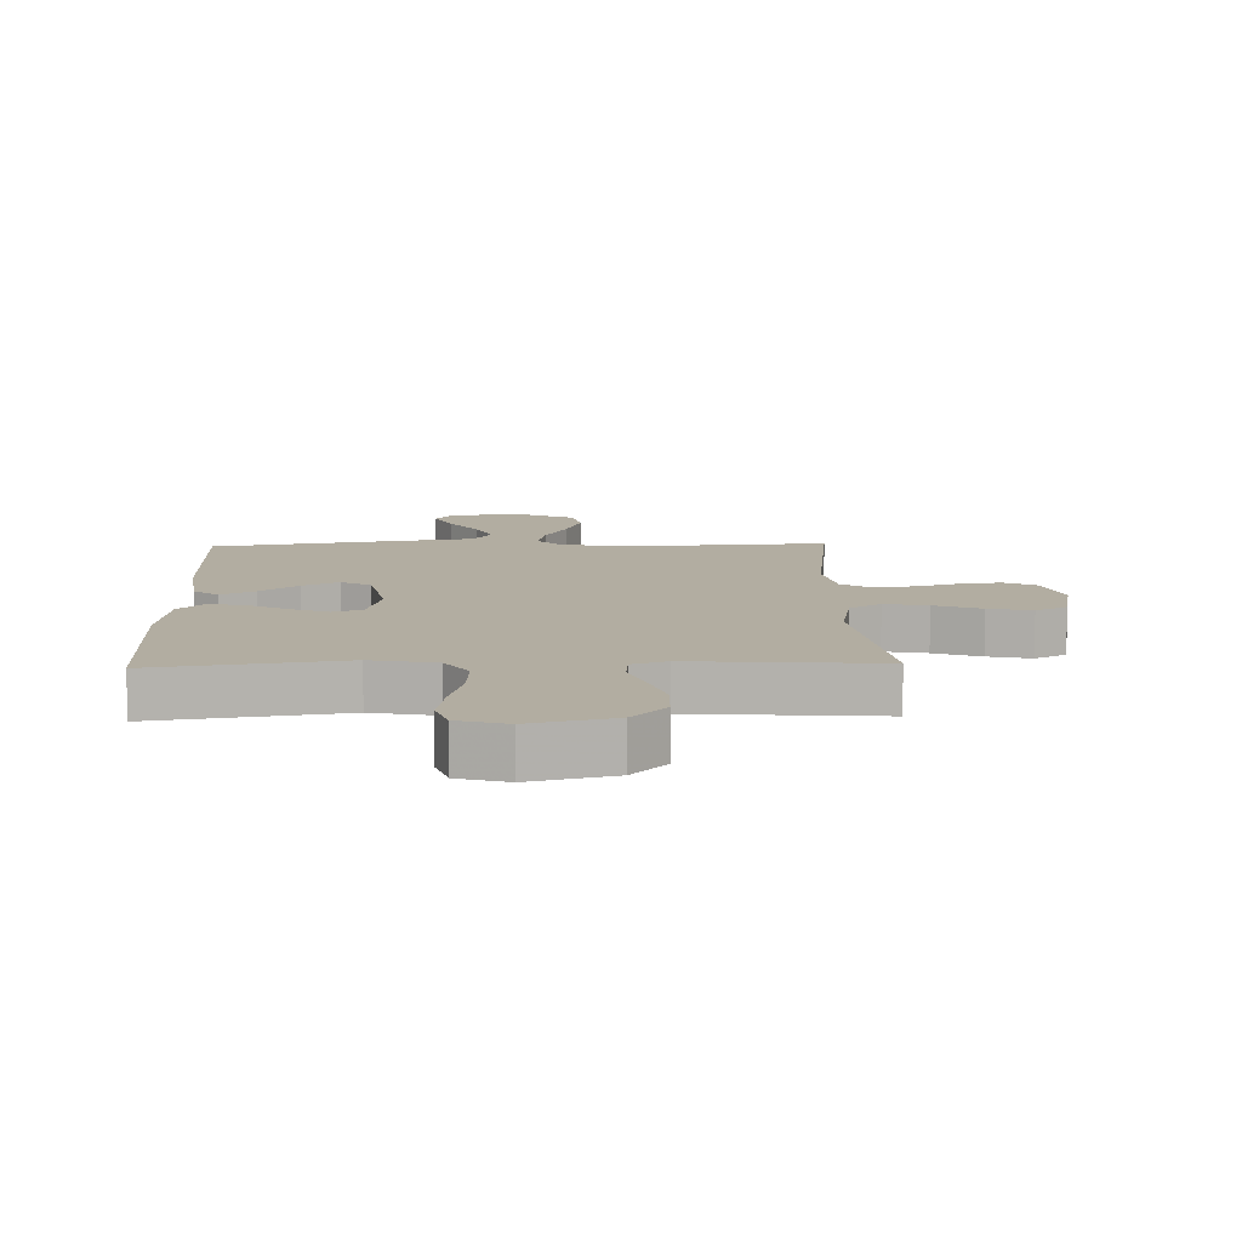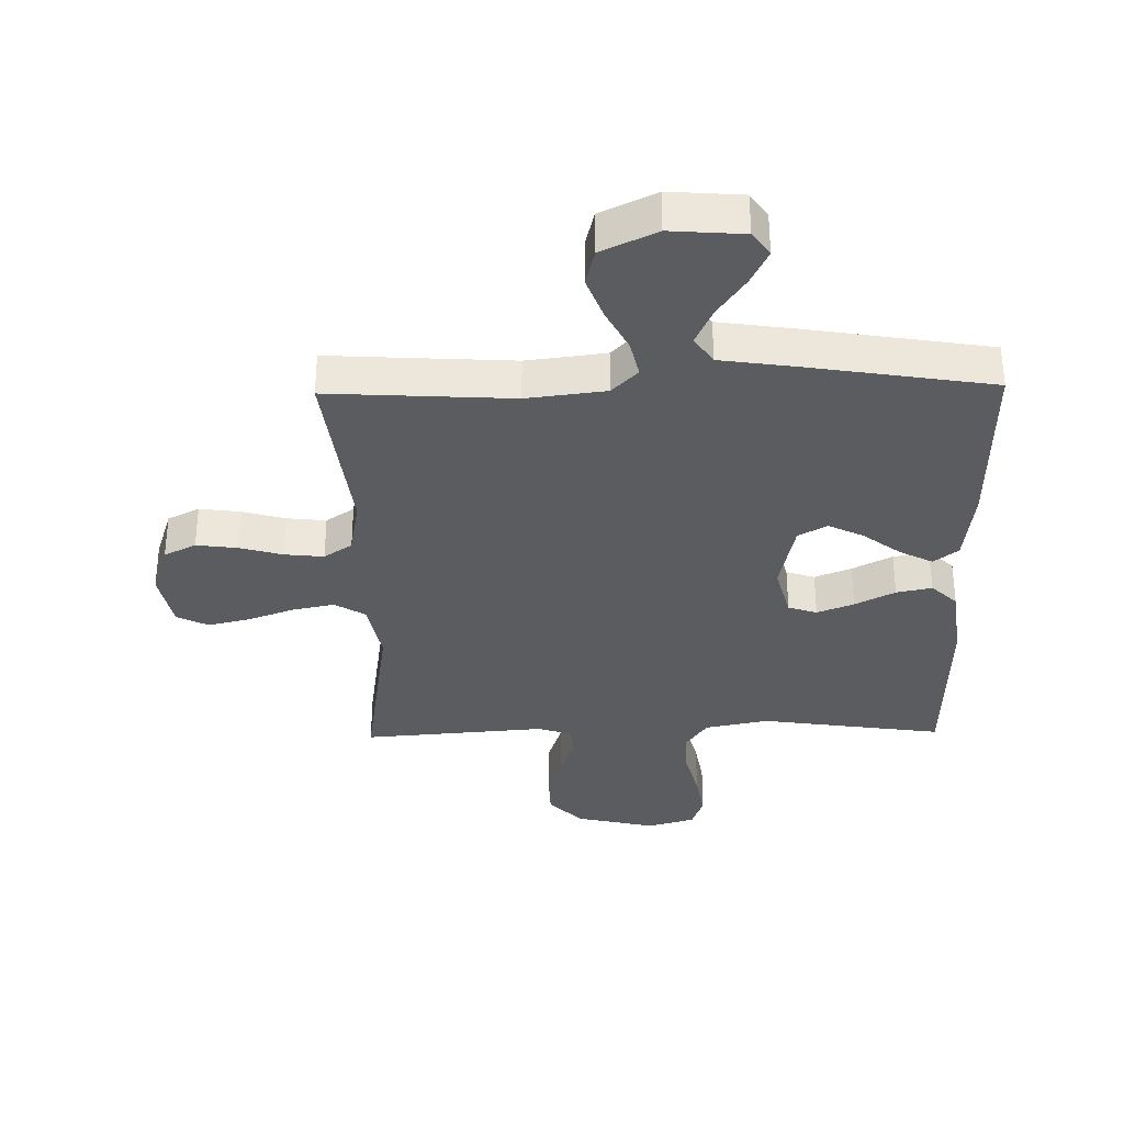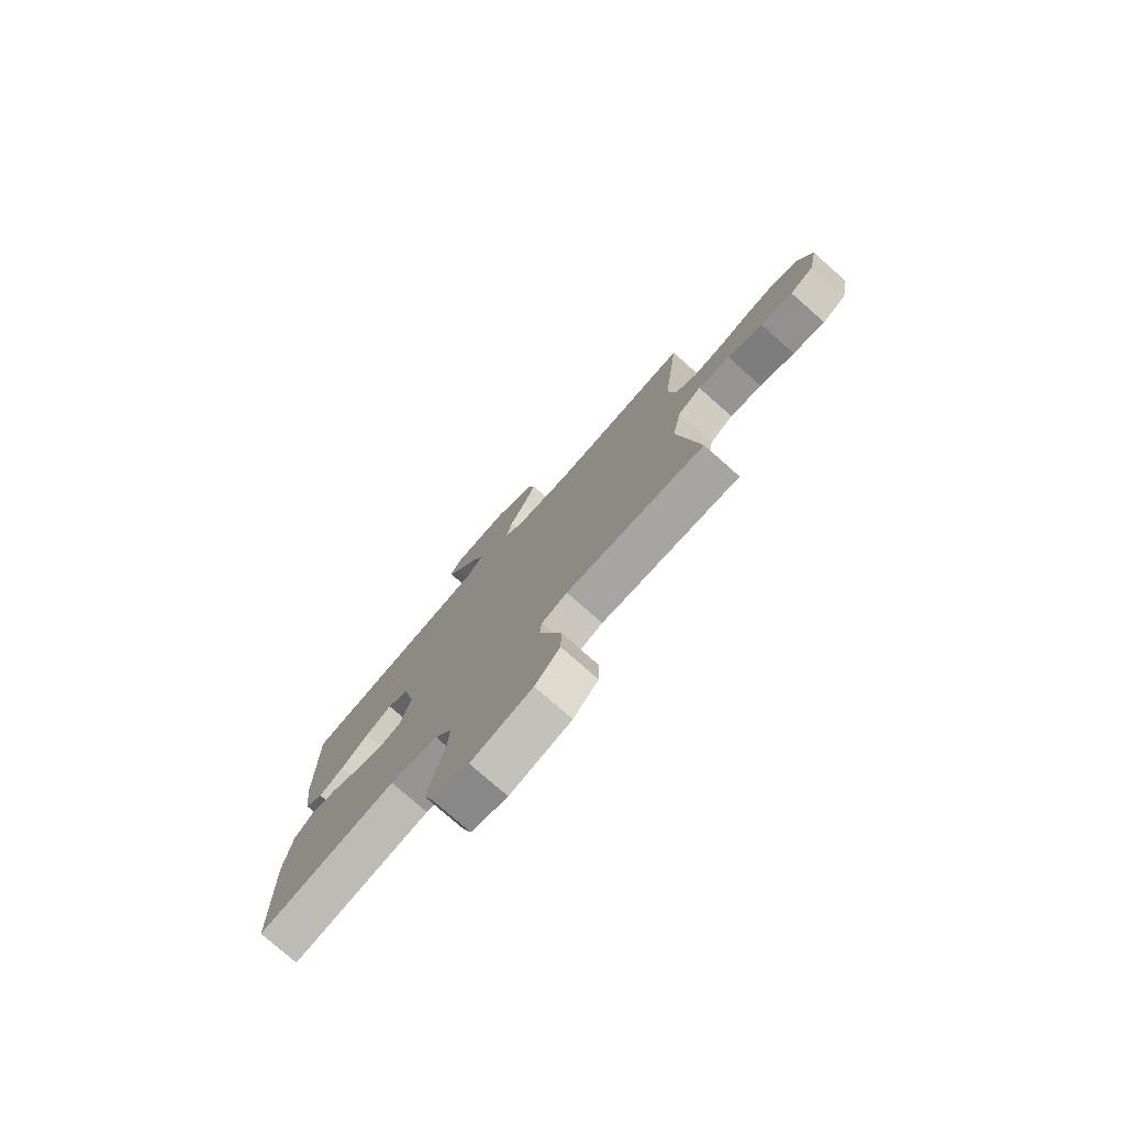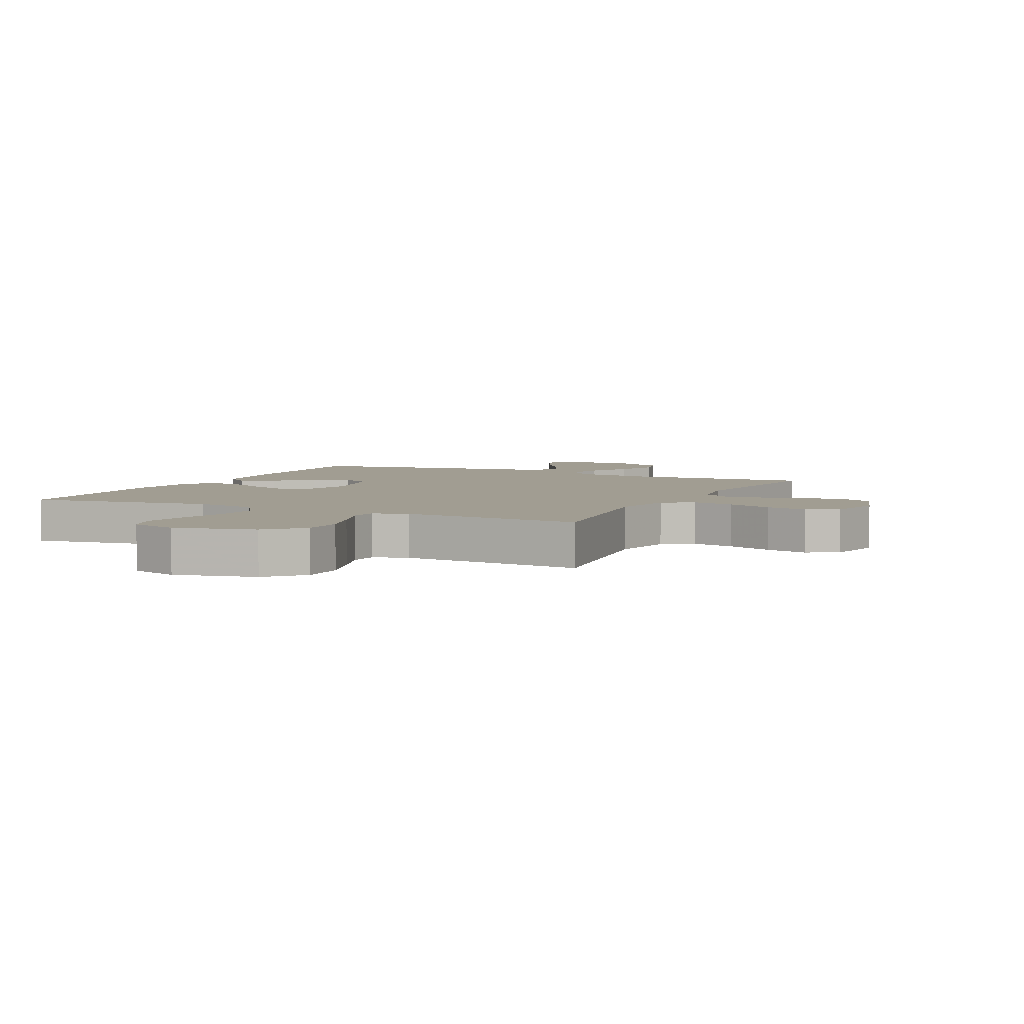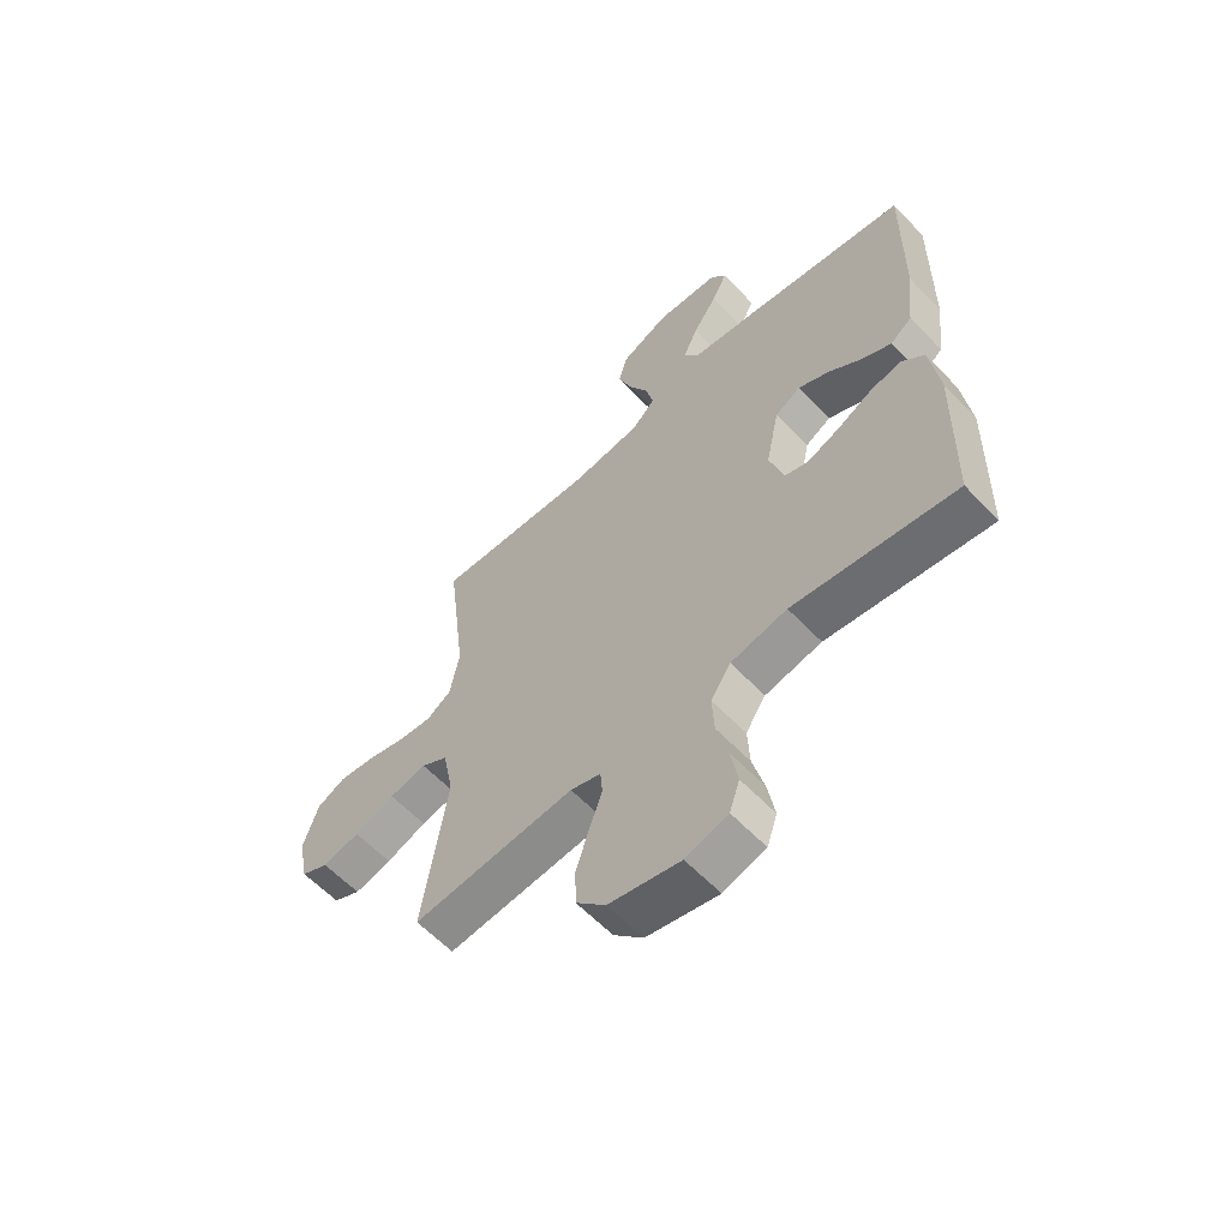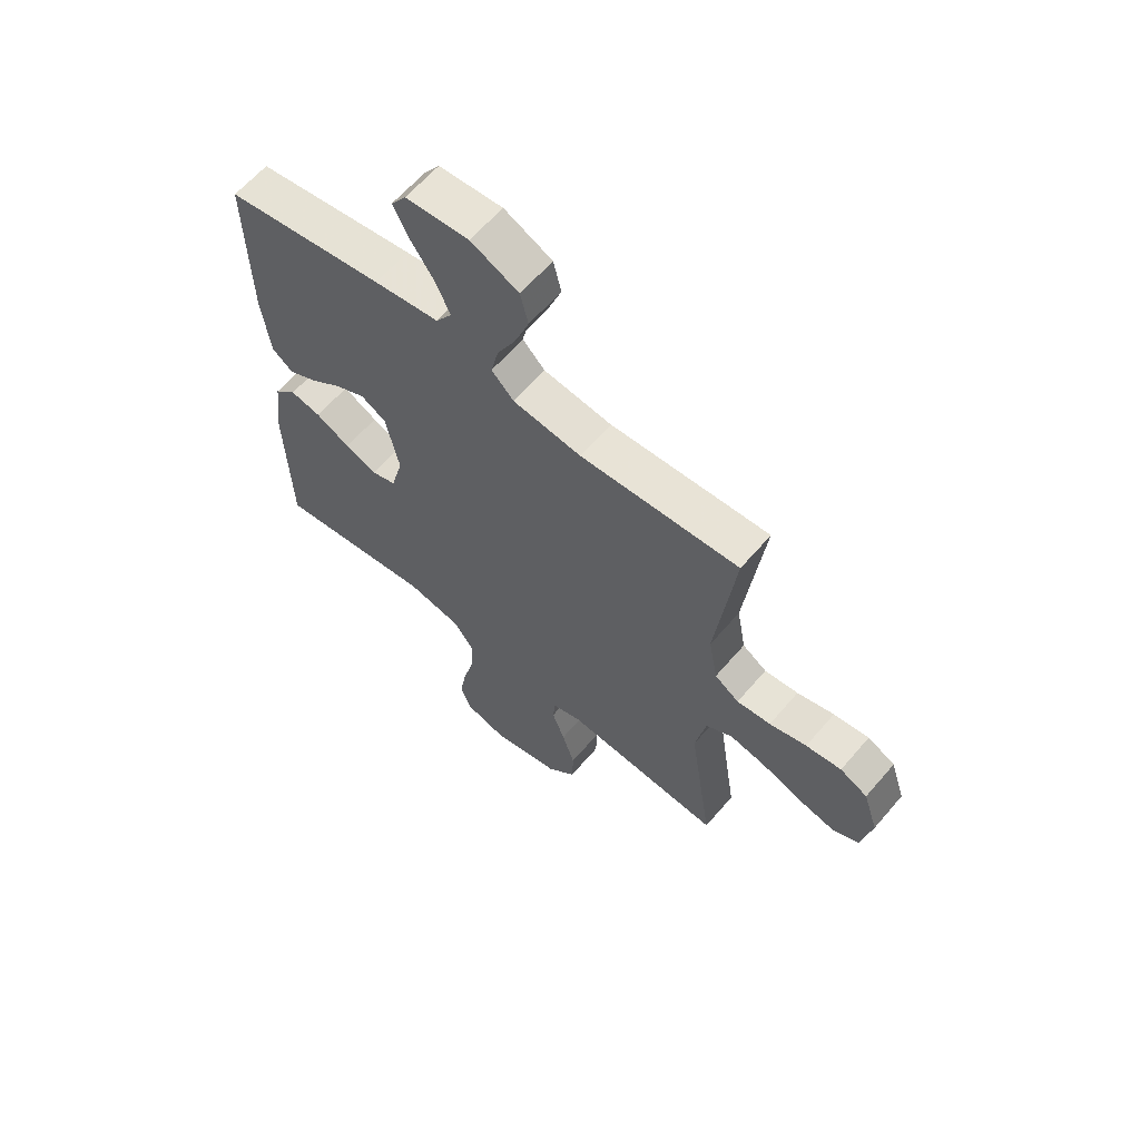
<metadata>
{"format":"obj","ext":"obj","renderer":"f3d","projection":"perspective","resolution":1024,"background":"white","views":[{"elev":10.5,"azim":178.2,"up":"+Y"},{"elev":-33.8,"azim":1.1,"up":"+Y"},{"elev":-77.5,"azim":-131.4,"up":"+Z"},{"elev":4.8,"azim":-154.1,"up":"+Y"},{"elev":-60.6,"azim":43.4,"up":"+Z"},{"elev":62.8,"azim":-139.5,"up":"+Z"}]}
</metadata>
<code>
v 0.5 0.07 0.5
v 0.496 0.07 0.2
v 0.481 0.07 0.074
v 0.441 0.07 0.043
v 0.387 0.07 0.071
v 0.326 0.07 0.118
v 0.268 0.07 0.147
v 0.221 0.07 0.12
v 0.196 0.07 0
v 0.219 0.07 -0.088
v 0.266 0.07 -0.104
v 0.326 0.07 -0.08
v 0.391 0.07 -0.046
v 0.449 0.07 -0.034
v 0.491 0.07 -0.075
v 0.507 0.07 -0.2
v 0.5 0.07 -0.5
v 0.2 0.07 -0.456
v 0.096 0.07 -0.477
v 0.059 0.07 -0.532
v 0.063 0.07 -0.607
v 0.084 0.07 -0.689
v 0.097 0.07 -0.765
v 0.078 0.07 -0.821
v 0 0.07 -0.844
v -0.132 0.07 -0.813
v -0.186 0.07 -0.756
v -0.188 0.07 -0.685
v -0.164 0.07 -0.61
v -0.14 0.07 -0.543
v -0.144 0.07 -0.495
v -0.2 0.07 -0.476
v -0.5 0.07 -0.5
v -0.455 0.07 -0.2
v -0.475 0.07 -0.096
v -0.525 0.07 -0.065
v -0.594 0.07 -0.079
v -0.669 0.07 -0.107
v -0.738 0.07 -0.123
v -0.789 0.07 -0.097
v -0.808 0.07 0
v -0.78 0.07 0.086
v -0.728 0.07 0.112
v -0.661 0.07 0.103
v -0.591 0.07 0.083
v -0.527 0.07 0.076
v -0.481 0.07 0.107
v -0.464 0.07 0.2
v -0.5 0.07 0.5
v -0.2 0.07 0.482
v -0.071 0.07 0.498
v -0.029 0.07 0.541
v -0.043 0.07 0.602
v -0.079 0.07 0.672
v -0.105 0.07 0.742
v -0.09 0.07 0.803
v 0 0.07 0.846
v 0.119 0.07 0.837
v 0.147 0.07 0.797
v 0.119 0.07 0.739
v 0.074 0.07 0.673
v 0.047 0.07 0.612
v 0.077 0.07 0.567
v 0.2 0.07 0.549
v 0.5 0 0.5
v 0.496 0 0.2
v 0.481 0 0.074
v 0.441 0 0.043
v 0.387 0 0.071
v 0.326 0 0.118
v 0.268 0 0.147
v 0.221 0 0.12
v 0.196 0 0
v 0.219 0 -0.088
v 0.266 0 -0.104
v 0.326 0 -0.08
v 0.391 0 -0.046
v 0.449 0 -0.034
v 0.491 0 -0.075
v 0.507 0 -0.2
v 0.5 0 -0.5
v 0.2 0 -0.456
v 0.096 0 -0.477
v 0.059 0 -0.532
v 0.063 0 -0.607
v 0.084 0 -0.689
v 0.097 0 -0.765
v 0.078 0 -0.821
v 0 0 -0.844
v -0.132 0 -0.813
v -0.186 0 -0.756
v -0.188 0 -0.685
v -0.164 0 -0.61
v -0.14 0 -0.543
v -0.144 0 -0.495
v -0.2 0 -0.476
v -0.5 0 -0.5
v -0.455 0 -0.2
v -0.475 0 -0.096
v -0.525 0 -0.065
v -0.594 0 -0.079
v -0.669 0 -0.107
v -0.738 0 -0.123
v -0.789 0 -0.097
v -0.808 0 0
v -0.78 0 0.086
v -0.728 0 0.112
v -0.661 0 0.103
v -0.591 0 0.083
v -0.527 0 0.076
v -0.481 0 0.107
v -0.464 0 0.2
v -0.5 0 0.5
v -0.2 0 0.482
v -0.071 0 0.498
v -0.029 0 0.541
v -0.043 0 0.602
v -0.079 0 0.672
v -0.105 0 0.742
v -0.09 0 0.803
v 0 0 0.846
v 0.119 0 0.837
v 0.147 0 0.797
v 0.119 0 0.739
v 0.074 0 0.673
v 0.047 0 0.612
v 0.077 0 0.567
v 0.2 0 0.549
f 63 64 1 2
f 58 59 60 61
f 58 61 62
f 57 58 62
f 56 57 62
f 53 54 55 56
f 53 56 62 63
f 48 49 50
f 47 48 50 51
f 42 43 44 45
f 42 45 46
f 41 42 46
f 40 41 46
f 37 38 39 40
f 36 37 40 46
f 35 36 46 47
f 32 33 34
f 31 32 34 35
f 27 28 29 30
f 25 26 27 30
f 25 30 31
f 24 25 31
f 21 22 23 24
f 21 24 31
f 20 21 31 35
f 15 16 17 18
f 15 18 19
f 12 13 14 15
f 11 12 15 19
f 10 11 19 20
f 3 4 5 6
f 3 6 7
f 2 3 7
f 52 53 63 2
f 20 35 47 51
f 9 10 20 51
f 8 9 51 52
f 7 8 52
f 2 7 52
f 66 65 128 127
f 125 124 123 122
f 126 125 122
f 126 122 121
f 126 121 120
f 120 119 118 117
f 127 126 120 117
f 114 113 112
f 115 114 112 111
f 109 108 107 106
f 110 109 106
f 110 106 105
f 110 105 104
f 104 103 102 101
f 110 104 101 100
f 111 110 100 99
f 98 97 96
f 99 98 96 95
f 94 93 92 91
f 94 91 90 89
f 95 94 89
f 95 89 88
f 88 87 86 85
f 95 88 85
f 99 95 85 84
f 82 81 80 79
f 83 82 79
f 79 78 77 76
f 83 79 76 75
f 84 83 75 74
f 70 69 68 67
f 71 70 67
f 71 67 66
f 66 127 117 116
f 115 111 99 84
f 115 84 74 73
f 116 115 73 72
f 116 72 71
f 116 71 66
f 1 65 66 2
f 2 66 67 3
f 3 67 68 4
f 4 68 69 5
f 5 69 70 6
f 6 70 71 7
f 7 71 72 8
f 8 72 73 9
f 9 73 74 10
f 10 74 75 11
f 11 75 76 12
f 12 76 77 13
f 13 77 78 14
f 14 78 79 15
f 15 79 80 16
f 16 80 81 17
f 17 81 82 18
f 18 82 83 19
f 19 83 84 20
f 20 84 85 21
f 21 85 86 22
f 22 86 87 23
f 23 87 88 24
f 24 88 89 25
f 25 89 90 26
f 26 90 91 27
f 27 91 92 28
f 28 92 93 29
f 29 93 94 30
f 30 94 95 31
f 31 95 96 32
f 32 96 97 33
f 33 97 98 34
f 34 98 99 35
f 35 99 100 36
f 36 100 101 37
f 37 101 102 38
f 38 102 103 39
f 39 103 104 40
f 40 104 105 41
f 41 105 106 42
f 42 106 107 43
f 43 107 108 44
f 44 108 109 45
f 45 109 110 46
f 46 110 111 47
f 47 111 112 48
f 48 112 113 49
f 49 113 114 50
f 50 114 115 51
f 51 115 116 52
f 52 116 117 53
f 53 117 118 54
f 54 118 119 55
f 55 119 120 56
f 56 120 121 57
f 57 121 122 58
f 58 122 123 59
f 59 123 124 60
f 60 124 125 61
f 61 125 126 62
f 62 126 127 63
f 63 127 128 64
f 64 128 65 1

</code>
